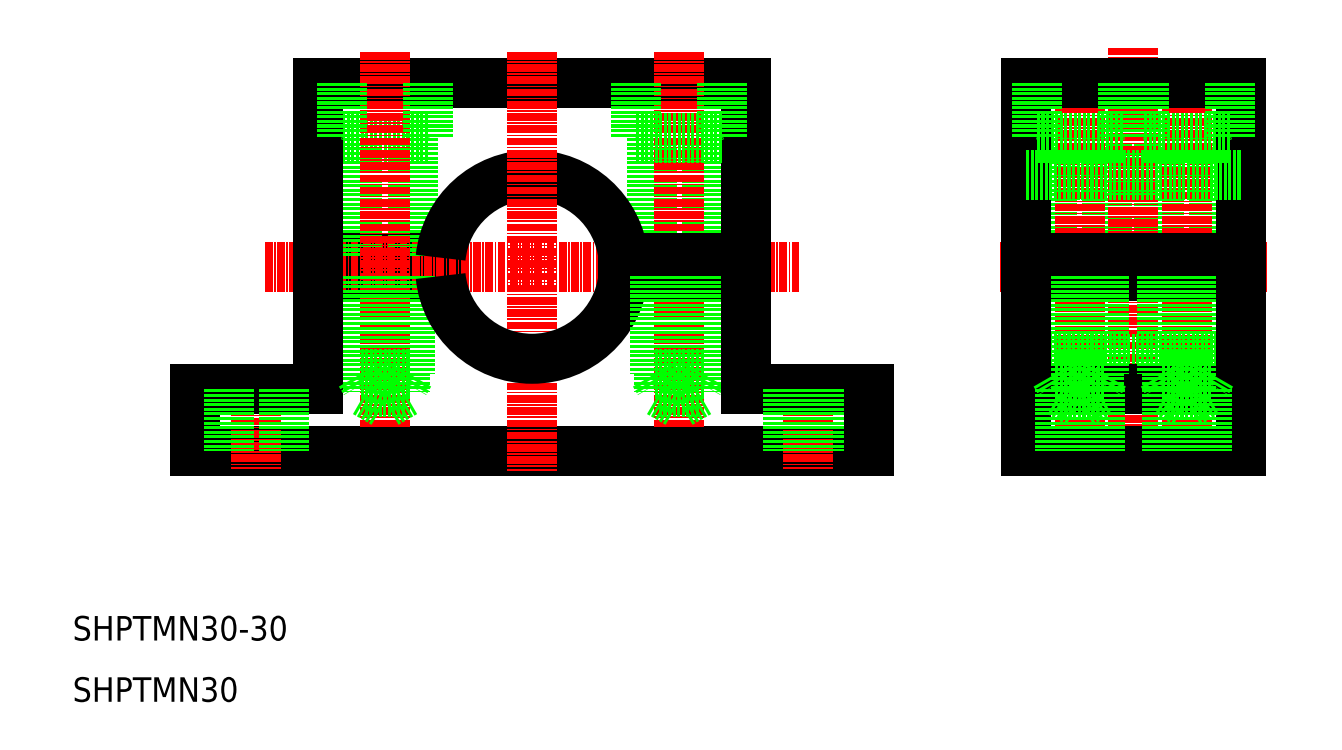
<metadata>
{"format":"dxf","ext":"dxf","renderer":"ezdxf+matplotlib","layout":"modelspace","background":"white","min_lineweight":24,"dpi":150}
</metadata>
<code>
0
SECTION
2
ENTITIES
0
TEXT
8
0
10
10
20
10
30
0
40
4
1
SHPTMN30
0
TEXT
8
0
10
10
20
20
30
0
40
4
1
SHPTMN30-30
0
LINE
8
CENTER
10
205.1
20
81
30
0
11
161.3
21
81
31
0
0
LINE
8
0
10
68
20
102
30
0
11
54
21
102
31
0
0
LINE
8
0
10
70.08
20
79.5
30
0
11
50
21
79.5
31
0
0
LINE
8
0
10
70.08
20
82.5
30
0
11
50
21
82.5
31
0
0
LINE
8
CENTER
10
128.6
20
81
30
0
11
41.36
21
81
31
0
0
LINE
8
0
10
120
20
111
30
0
11
50
21
111
31
0
0
LINE
8
0
10
140
20
51
30
0
11
30
21
51
31
0
0
LINE
8
0
10
65.5
20
102
30
0
11
65.5
21
82.5
31
0
0
LINE
8
0
10
56.5
20
102
30
0
11
56.5
21
82.5
31
0
0
LINE
8
0
10
50
20
111
30
0
11
50
21
82.5
31
0
0
LINE
8
CENTER
10
61
20
116.1
30
0
11
61
21
54.91
31
0
0
LINE
8
CENTER
10
40
20
64.38
30
0
11
40
21
47.95
31
0
0
LINE
8
0
10
50
20
61
30
0
11
30
21
61
31
0
0
LINE
8
0
10
30
20
61
30
0
11
30
21
51
31
0
0
LINE
8
0
10
35.5
20
61
30
0
11
35.5
21
51
31
0
0
LINE
8
0
10
57
20
79.5
30
0
11
57
21
63.5
31
0
0
LINE
8
0
10
65
20
79.5
30
0
11
65
21
63.5
31
0
0
LINE
8
0
10
57.8
20
79.5
30
0
11
57.8
21
60.5
31
0
0
LINE
8
0
10
64.2
20
79.5
30
0
11
64.2
21
60.5
31
0
0
LINE
8
0
10
50
20
79.5
30
0
11
50
21
61
31
0
0
LINE
8
0
10
44.5
20
61
30
0
11
44.5
21
51
31
0
0
LINE
8
0
10
64.2
20
60.5
30
0
11
57.8
21
60.5
31
0
0
LINE
8
0
10
64.2
20
60.5
30
0
11
61
21
58.65
31
0
0
LINE
8
0
10
57.8
20
60.5
30
0
11
61
21
58.65
31
0
0
LINE
8
0
10
65
20
63.5
30
0
11
57
21
63.5
31
0
0
LINE
8
0
10
57
20
63.5
30
0
11
57.8
21
62.11
31
0
0
LINE
8
0
10
65
20
63.5
30
0
11
64.2
21
62.11
31
0
0
LINE
8
0
10
54
20
111
30
0
11
54
21
102
31
0
0
LINE
8
0
10
113.5
20
102
30
0
11
113.5
21
82.5
31
0
0
LINE
8
0
10
104.5
20
102
30
0
11
104.5
21
82.5
31
0
0
LINE
8
0
10
120
20
111
30
0
11
120
21
82.5
31
0
0
ARC
8
0
10
85
20
81
30
0
40
15
50
5.739
51
174.3
0
LINE
8
CENTER
10
85
20
116.1
30
0
11
85
21
47.69
31
0
0
LINE
8
CENTER
10
109
20
116.1
30
0
11
109
21
54.91
31
0
0
LINE
8
0
10
120
20
82.5
30
0
11
99.92
21
82.5
31
0
0
LINE
8
0
10
120
20
79.5
30
0
11
99.92
21
79.5
31
0
0
ARC
8
0
10
85
20
81
30
0
40
15
50
185.7
51
354.3
0
LINE
8
0
10
85
20
51
30
0
11
85
21
51
31
0
0
LINE
8
0
10
105
20
79.5
30
0
11
105
21
63.5
31
0
0
LINE
8
0
10
113
20
79.5
30
0
11
113
21
63.5
31
0
0
LINE
8
0
10
105.8
20
79.5
30
0
11
105.8
21
60.5
31
0
0
LINE
8
0
10
112.2
20
79.5
30
0
11
112.2
21
60.5
31
0
0
LINE
8
0
10
112.2
20
60.5
30
0
11
105.8
21
60.5
31
0
0
LINE
8
0
10
112.2
20
60.5
30
0
11
109
21
58.65
31
0
0
LINE
8
0
10
105.8
20
60.5
30
0
11
109
21
58.65
31
0
0
LINE
8
0
10
112.5
20
51
30
0
11
112.5
21
51
31
0
0
LINE
8
0
10
113
20
63.5
30
0
11
105
21
63.5
31
0
0
LINE
8
0
10
105
20
63.5
30
0
11
105.8
21
62.11
31
0
0
LINE
8
0
10
113
20
63.5
30
0
11
112.2
21
62.11
31
0
0
LINE
8
CENTER
10
130
20
64.38
30
0
11
130
21
47.95
31
0
0
LINE
8
0
10
120
20
61
30
0
11
140
21
61
31
0
0
LINE
8
0
10
120
20
79.5
30
0
11
120
21
61
31
0
0
LINE
8
0
10
126.7
20
61
30
0
11
126.7
21
51
31
0
0
LINE
8
0
10
133.3
20
61
30
0
11
133.3
21
51
31
0
0
LINE
8
0
10
140
20
61
30
0
11
140
21
51
31
0
0
LINE
8
0
10
116
20
102
30
0
11
102
21
102
31
0
0
LINE
8
0
10
68
20
111
30
0
11
68
21
102
31
0
0
LINE
8
0
10
102
20
111
30
0
11
102
21
102
31
0
0
LINE
8
0
10
116
20
111
30
0
11
116
21
102
31
0
0
LINE
8
0
10
196.4
20
102
30
0
11
196.4
21
82.5
31
0
0
LINE
8
0
10
187.4
20
102
30
0
11
187.4
21
82.5
31
0
0
LINE
8
0
10
178.9
20
102
30
0
11
178.9
21
82.5
31
0
0
LINE
8
0
10
169.9
20
102
30
0
11
169.9
21
82.5
31
0
0
LINE
8
CENTER
10
174.4
20
66.05
30
0
11
174.4
21
114
31
0
0
LINE
8
CENTER
10
191.9
20
66.05
30
0
11
191.9
21
114
31
0
0
LINE
8
0
10
200.7
20
111
30
0
11
200.7
21
82.5
31
0
0
LINE
8
0
10
165.7
20
111
30
0
11
165.7
21
82.5
31
0
0
LINE
8
CENTER
10
183.2
20
116.8
30
0
11
183.2
21
48.31
31
0
0
LINE
8
CENTER
10
191.9
20
64
30
0
11
191.9
21
48
31
0
0
LINE
8
CENTER
10
174.4
20
64
30
0
11
174.4
21
48
31
0
0
LINE
8
0
10
200.7
20
79.5
30
0
11
165.7
21
79.5
31
0
0
LINE
8
0
10
200.7
20
82.5
30
0
11
165.7
21
82.5
31
0
0
LINE
8
0
10
165.7
20
51
30
0
11
200.7
21
51
31
0
0
LINE
8
0
10
200.7
20
66
30
0
11
165.7
21
66
31
0
0
LINE
8
0
10
165.7
20
61
30
0
11
200.7
21
61
31
0
0
LINE
8
0
10
170.4
20
79.5
30
0
11
170.4
21
63.5
31
0
0
LINE
8
0
10
178.4
20
79.5
30
0
11
178.4
21
63.5
31
0
0
LINE
8
0
10
171.2
20
79.5
30
0
11
171.2
21
60.5
31
0
0
LINE
8
0
10
177.6
20
79.5
30
0
11
177.6
21
60.5
31
0
0
LINE
8
0
10
165.7
20
79.5
30
0
11
165.7
21
51
31
0
0
LINE
8
0
10
178.4
20
63.5
30
0
11
170.4
21
63.5
31
0
0
LINE
8
0
10
177.6
20
60.5
30
0
11
171.2
21
60.5
31
0
0
LINE
8
0
10
177.6
20
60.5
30
0
11
174.4
21
58.65
31
0
0
LINE
8
0
10
171.1
20
61
30
0
11
171.1
21
51
31
0
0
LINE
8
0
10
171.2
20
60.5
30
0
11
174.4
21
58.65
31
0
0
LINE
8
0
10
170.4
20
63.5
30
0
11
171.2
21
62.11
31
0
0
LINE
8
0
10
177.7
20
61
30
0
11
177.7
21
51
31
0
0
LINE
8
0
10
178.4
20
63.5
30
0
11
177.6
21
62.11
31
0
0
LINE
8
0
10
187.9
20
79.5
30
0
11
187.9
21
63.5
31
0
0
LINE
8
0
10
195.9
20
79.5
30
0
11
195.9
21
63.5
31
0
0
LINE
8
0
10
188.7
20
79.5
30
0
11
188.7
21
60.5
31
0
0
LINE
8
0
10
195.1
20
79.5
30
0
11
195.1
21
60.5
31
0
0
LINE
8
0
10
200.7
20
79.5
30
0
11
200.7
21
51
31
0
0
LINE
8
0
10
188.6
20
61
30
0
11
188.6
21
51
31
0
0
LINE
8
0
10
195.2
20
61
30
0
11
195.2
21
51
31
0
0
LINE
8
0
10
195.1
20
60.5
30
0
11
188.7
21
60.5
31
0
0
LINE
8
0
10
195.1
20
60.5
30
0
11
191.9
21
58.65
31
0
0
LINE
8
0
10
188.7
20
60.5
30
0
11
191.9
21
58.65
31
0
0
LINE
8
0
10
195.9
20
63.5
30
0
11
187.9
21
63.5
31
0
0
LINE
8
0
10
187.9
20
63.5
30
0
11
188.7
21
62.11
31
0
0
LINE
8
0
10
195.9
20
63.5
30
0
11
195.1
21
62.11
31
0
0
LINE
8
0
10
198.9
20
102
30
0
11
184.9
21
102
31
0
0
LINE
8
0
10
165.7
20
111
30
0
11
200.7
21
111
31
0
0
LINE
8
0
10
200.7
20
96
30
0
11
165.7
21
96
31
0
0
LINE
8
0
10
181.4
20
102
30
0
11
167.4
21
102
31
0
0
LINE
8
0
10
167.4
20
111
30
0
11
167.4
21
102
31
0
0
LINE
8
0
10
184.9
20
111
30
0
11
184.9
21
102
31
0
0
LINE
8
0
10
181.4
20
111
30
0
11
181.4
21
102
31
0
0
LINE
8
0
10
198.9
20
111
30
0
11
198.9
21
102
31
0
0
ENDSEC
0
EOF

</code>
